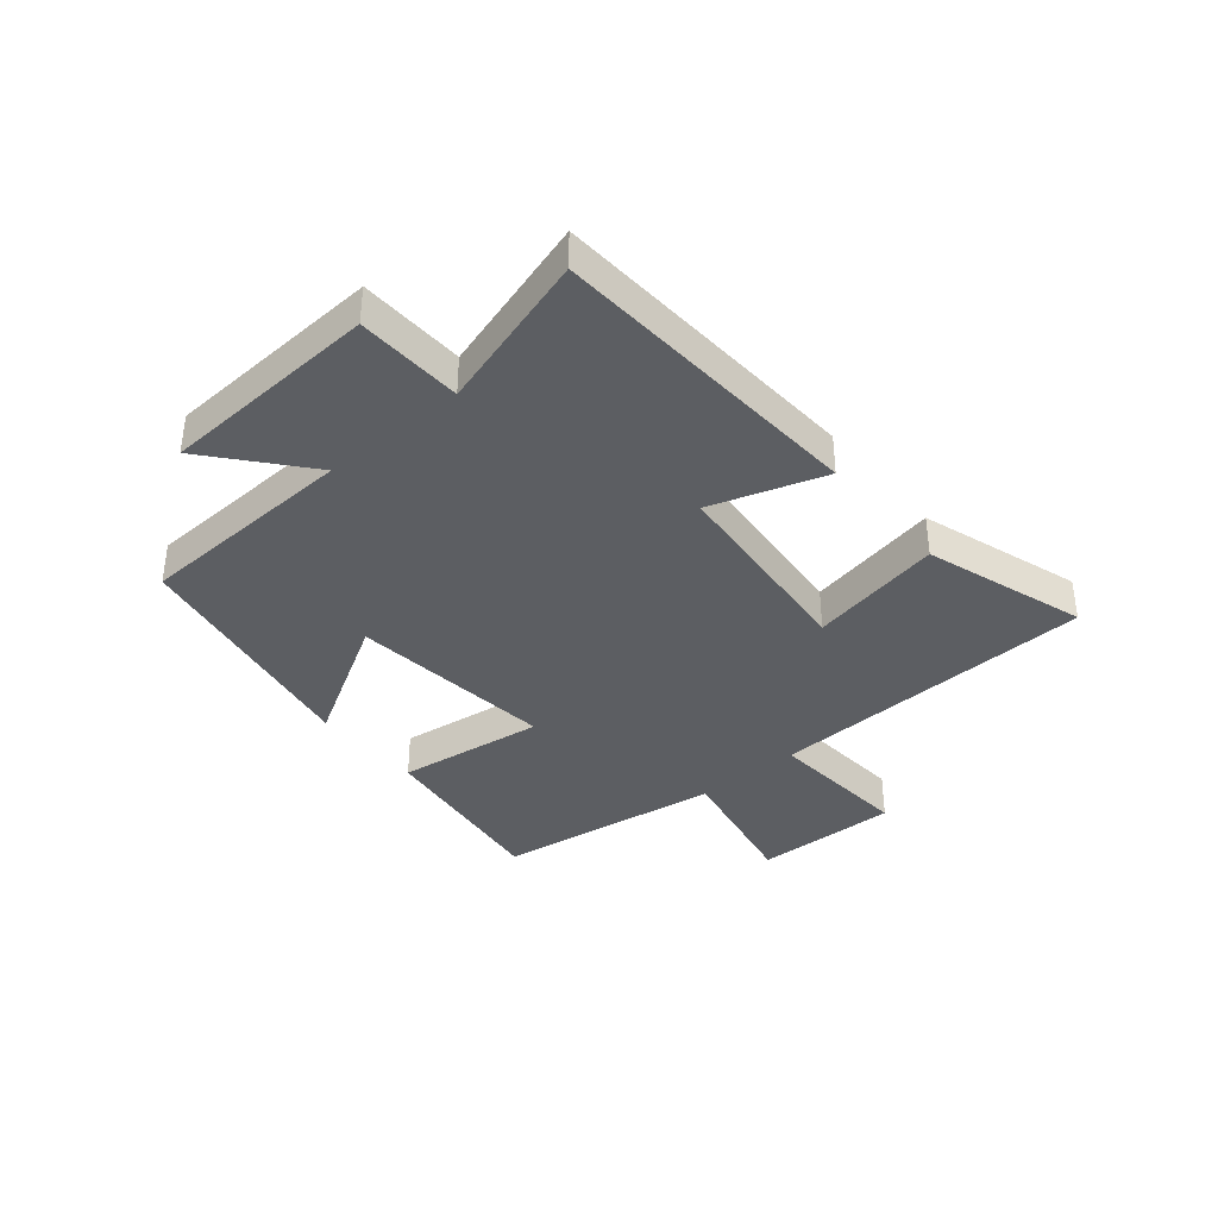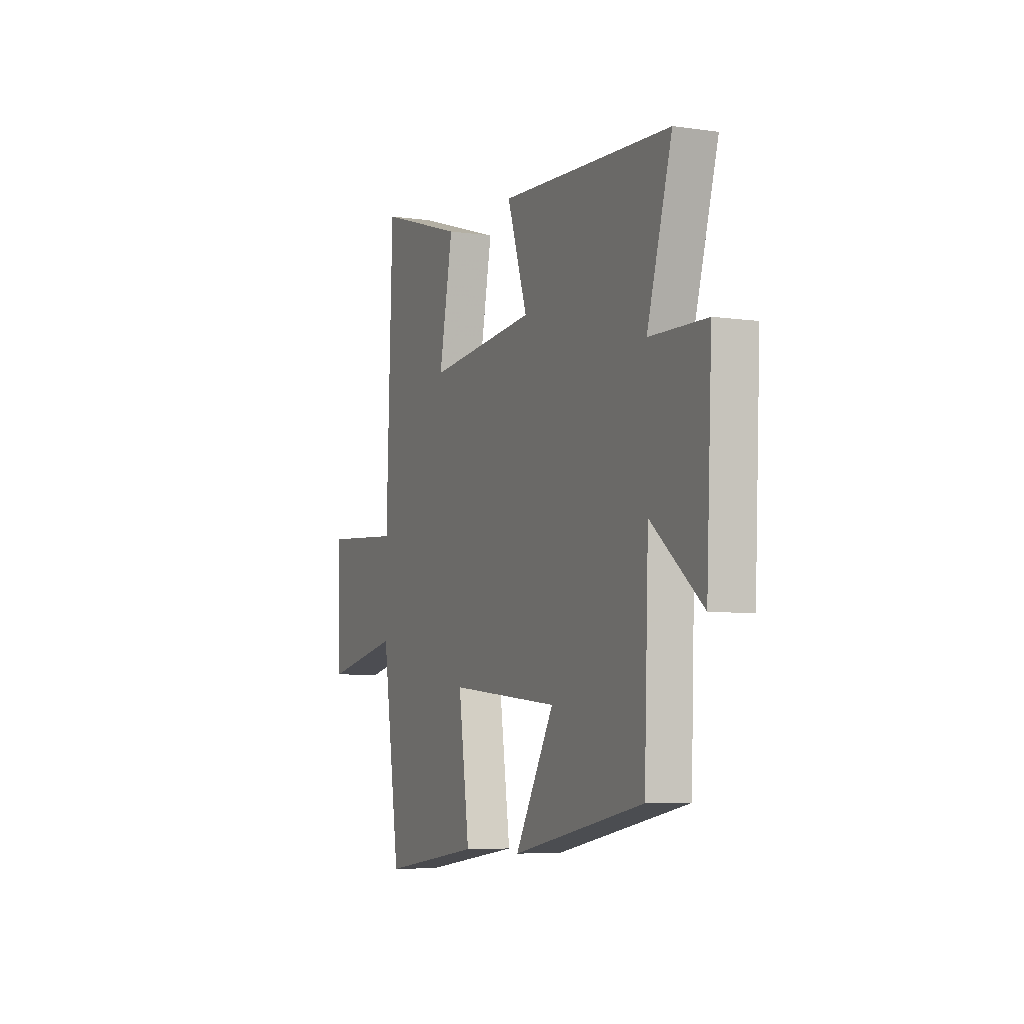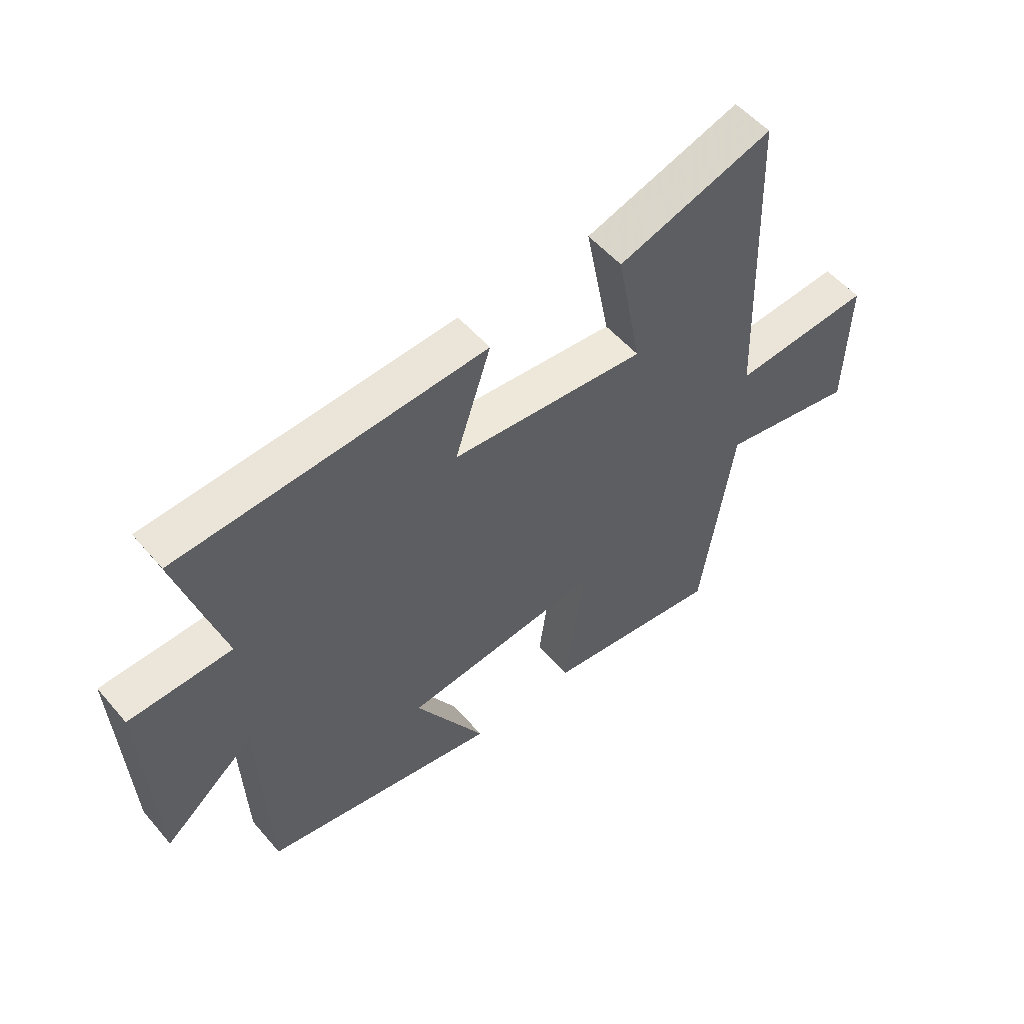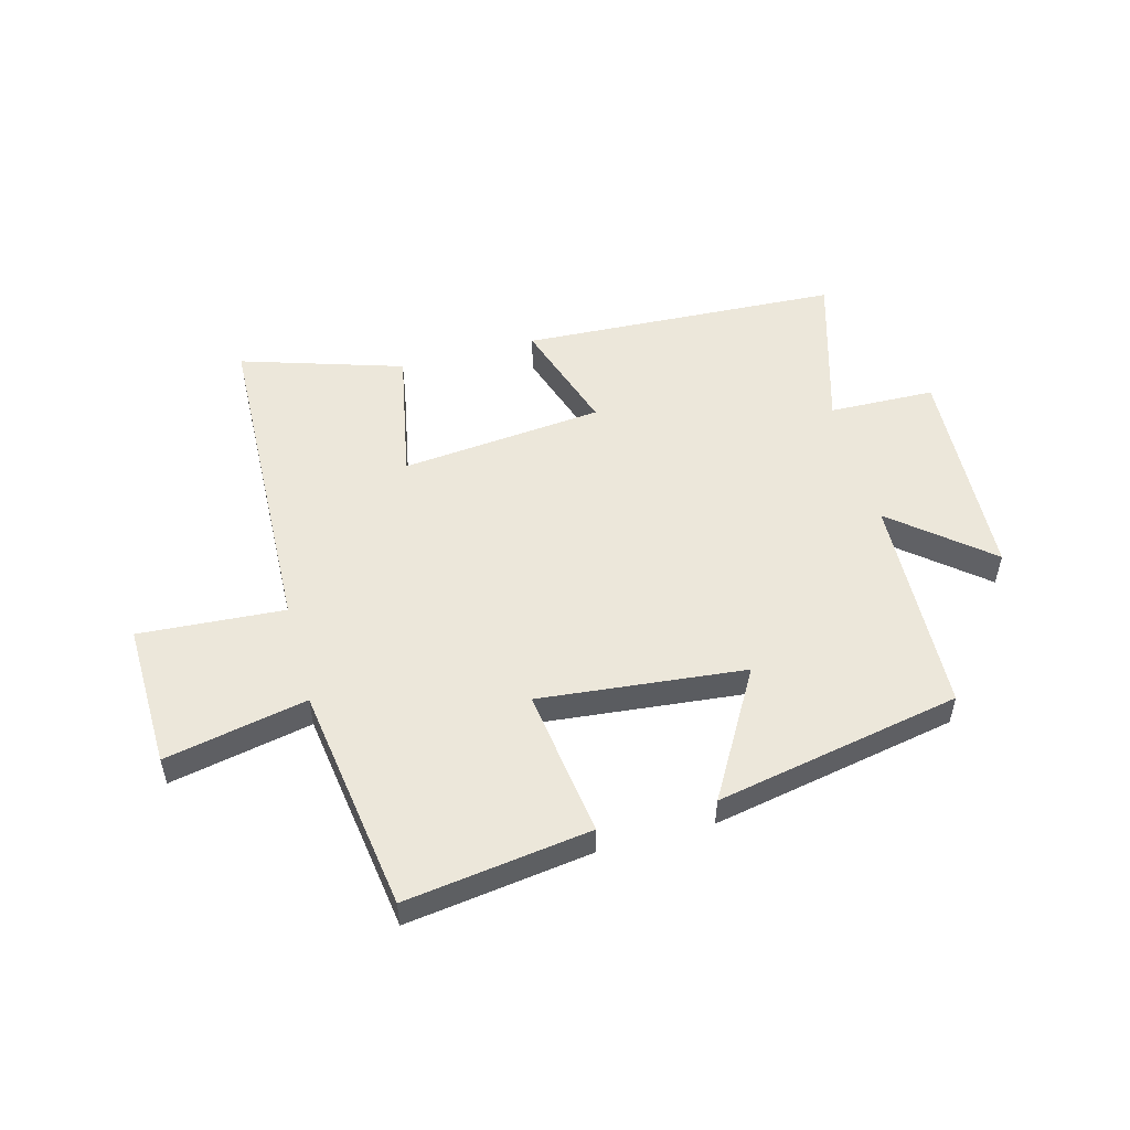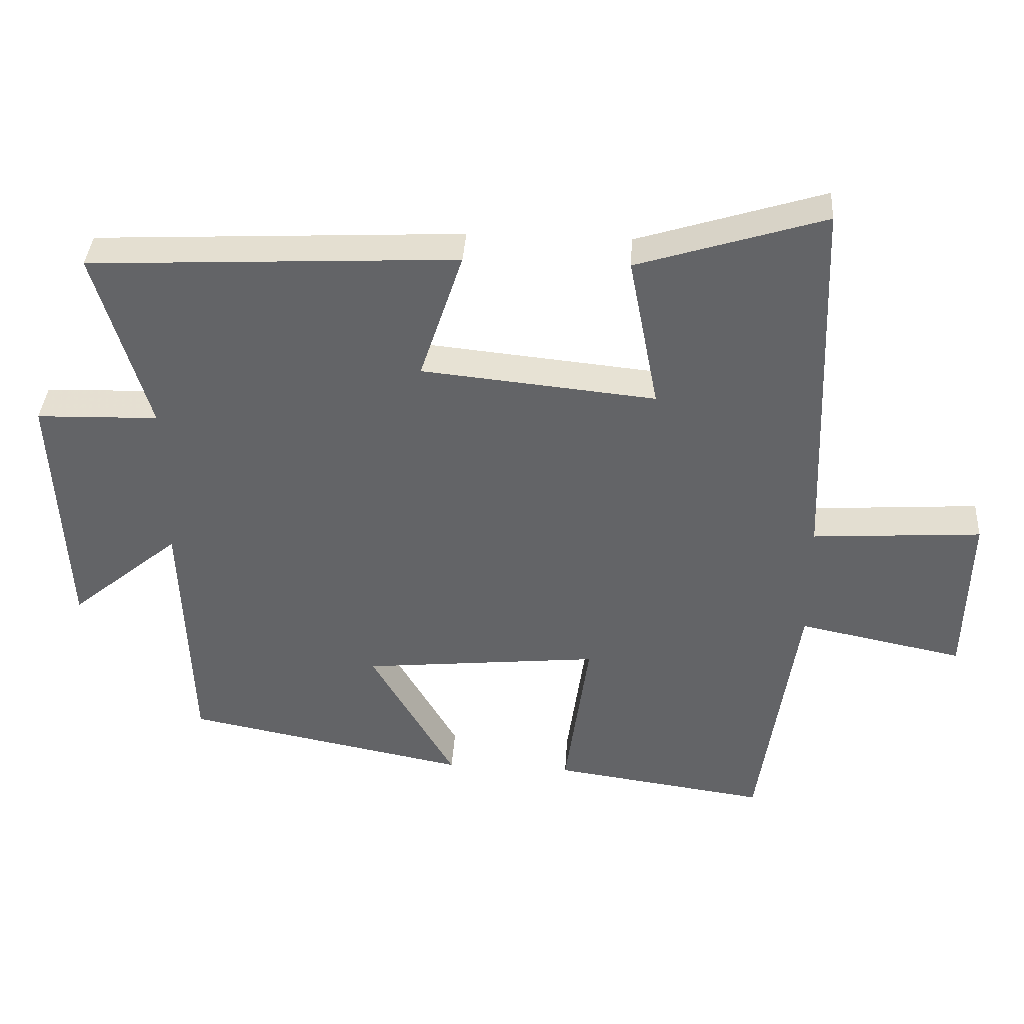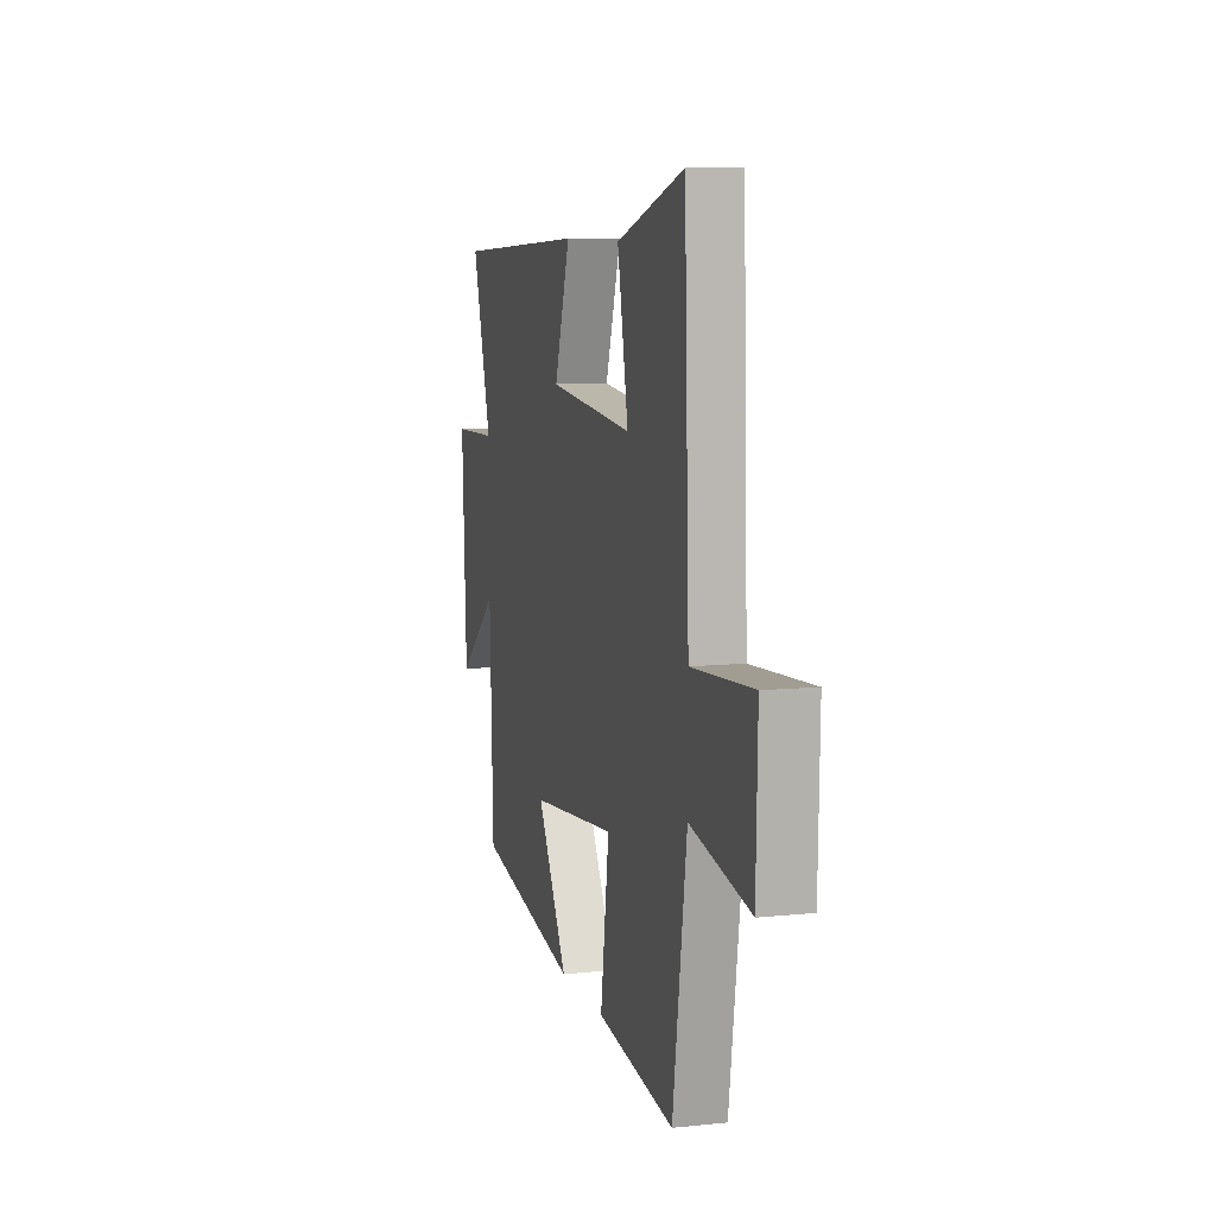
<metadata>
{"format":"obj","ext":"obj","renderer":"f3d","projection":"perspective","resolution":1024,"background":"white","views":[{"elev":-37.6,"azim":-49.8,"up":"+Y"},{"elev":-6.3,"azim":-113.5,"up":"+Z"},{"elev":53.9,"azim":-39.7,"up":"+Z"},{"elev":52.8,"azim":164.9,"up":"+Y"},{"elev":38.3,"azim":3.7,"up":"+Z"},{"elev":8.8,"azim":74.4,"up":"+Z"}]}
</metadata>
<code>
v 0.48 0.07 0.587
v 0.5 0.07 0.025
v 0.749 0.07 0.042
v 0.743 0.07 -0.206
v 0.5 0.07 -0.157
v 0.443 0.07 -0.544
v 0.126 0.07 -0.5
v 0.161 0.07 -0.247
v -0.191 0.07 -0.283
v -0.066 0.07 -0.5
v -0.486 0.07 -0.419
v -0.5 0.07 -0.042
v -0.663 0.07 -0.177
v -0.681 0.07 0.197
v -0.5 0.07 0.202
v -0.579 0.07 0.472
v -0.034 0.07 0.5
v -0.098 0.07 0.306
v 0.248 0.07 0.272
v 0.204 0.07 0.5
v 0.48 0 0.587
v 0.5 0 0.025
v 0.749 0 0.042
v 0.743 0 -0.206
v 0.5 0 -0.157
v 0.443 0 -0.544
v 0.126 0 -0.5
v 0.161 0 -0.247
v -0.191 0 -0.283
v -0.066 0 -0.5
v -0.486 0 -0.419
v -0.5 0 -0.042
v -0.663 0 -0.177
v -0.681 0 0.197
v -0.5 0 0.202
v -0.579 0 0.472
v -0.034 0 0.5
v -0.098 0 0.306
v 0.248 0 0.272
v 0.204 0 0.5
f 19 20 1 2
f 18 19 2
f 15 16 17 18
f 15 18 2
f 12 13 14 15
f 11 12 15
f 10 11 15
f 9 10 15
f 8 9 15 2
f 7 8 2
f 6 7 2
f 5 6 2
f 2 3 4 5
f 22 21 40 39
f 22 39 38
f 38 37 36 35
f 22 38 35
f 35 34 33 32
f 35 32 31
f 35 31 30
f 35 30 29
f 22 35 29 28
f 22 28 27
f 22 27 26
f 22 26 25
f 25 24 23 22
f 1 21 22 2
f 2 22 23 3
f 3 23 24 4
f 4 24 25 5
f 5 25 26 6
f 6 26 27 7
f 7 27 28 8
f 8 28 29 9
f 9 29 30 10
f 10 30 31 11
f 11 31 32 12
f 12 32 33 13
f 13 33 34 14
f 14 34 35 15
f 15 35 36 16
f 16 36 37 17
f 17 37 38 18
f 18 38 39 19
f 19 39 40 20
f 20 40 21 1

</code>
